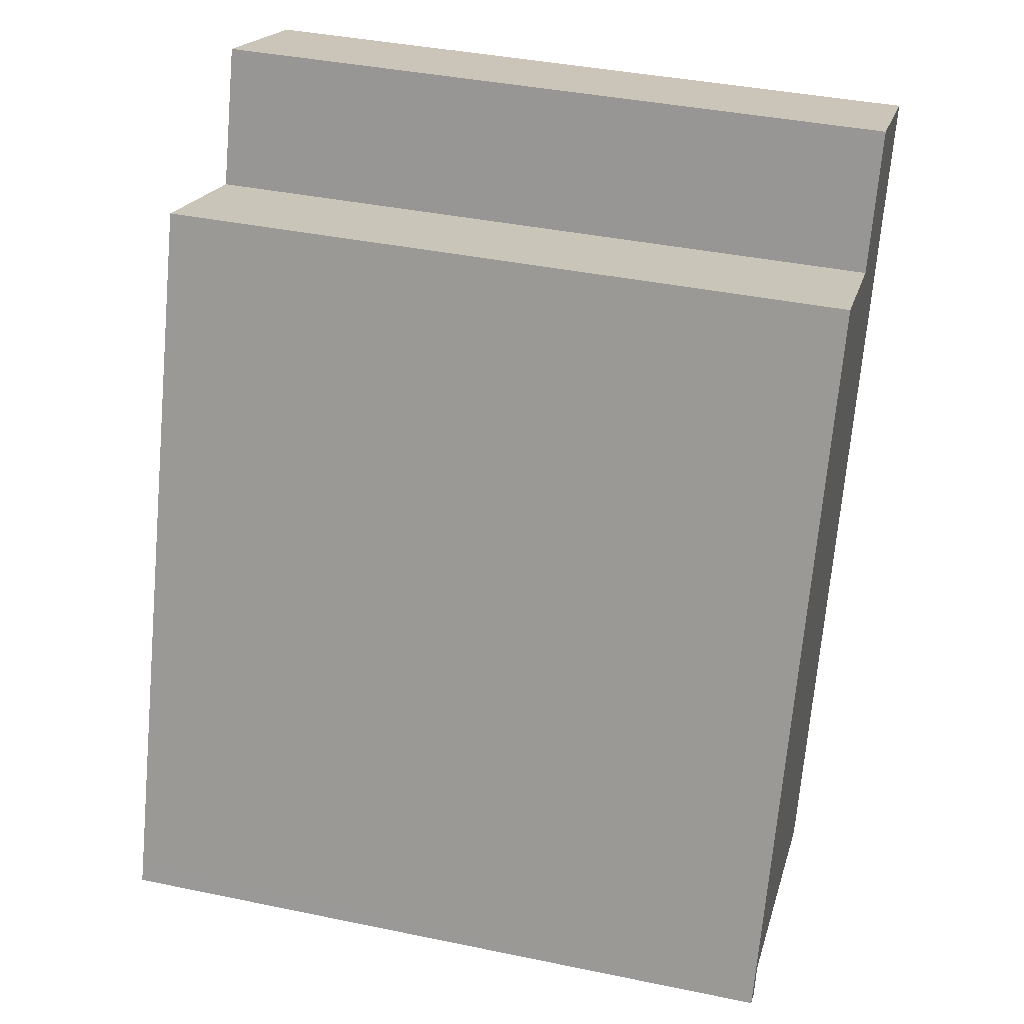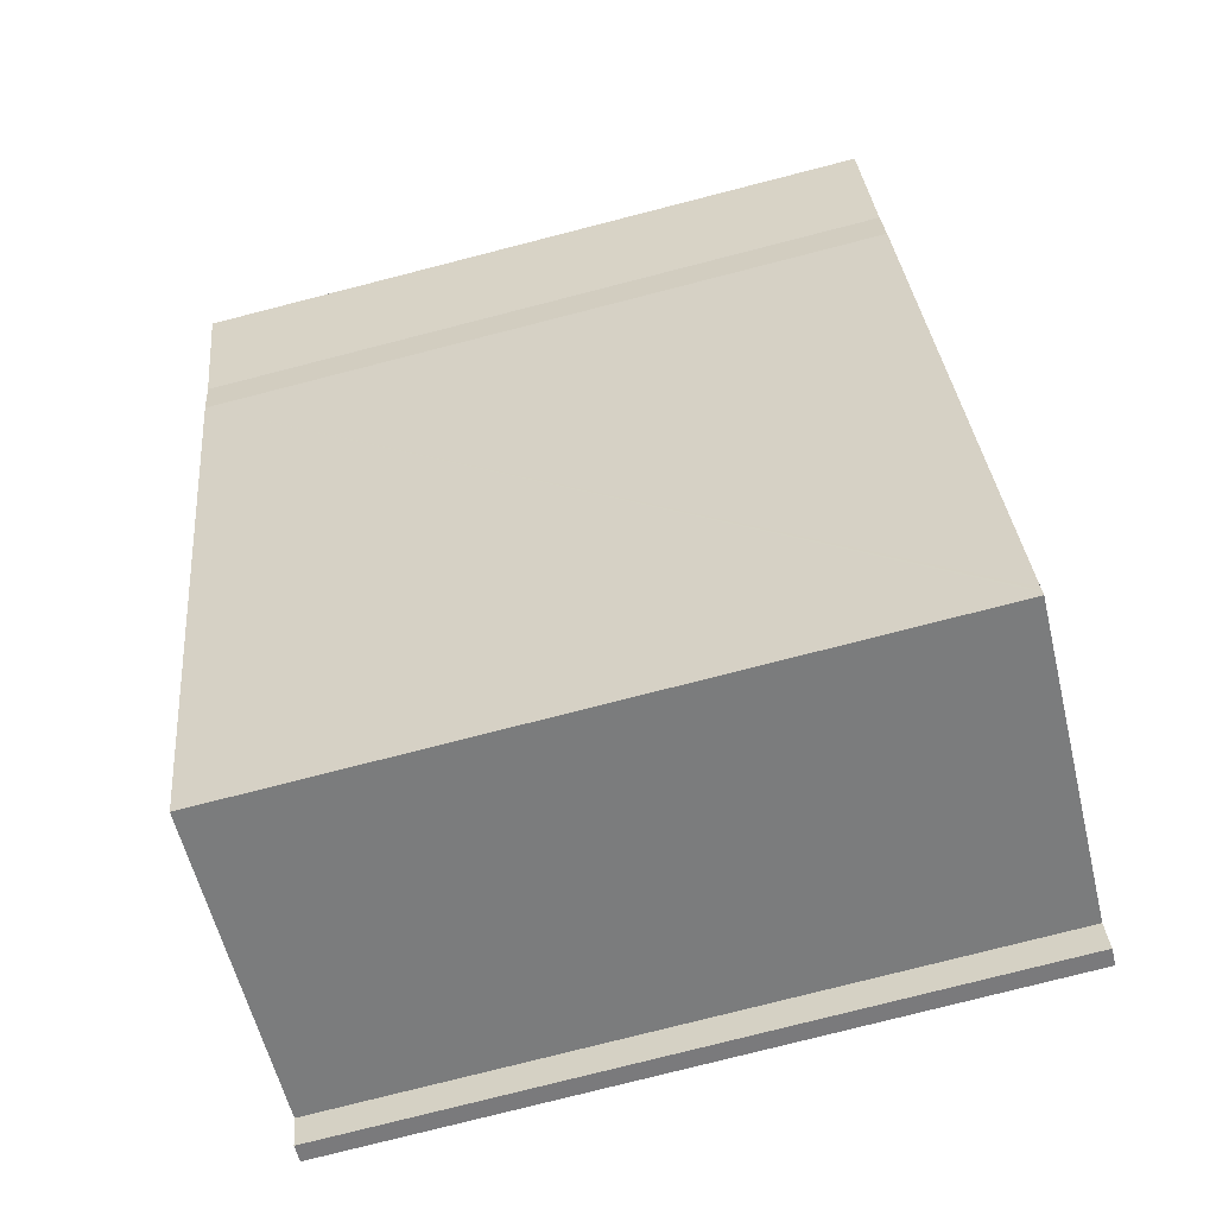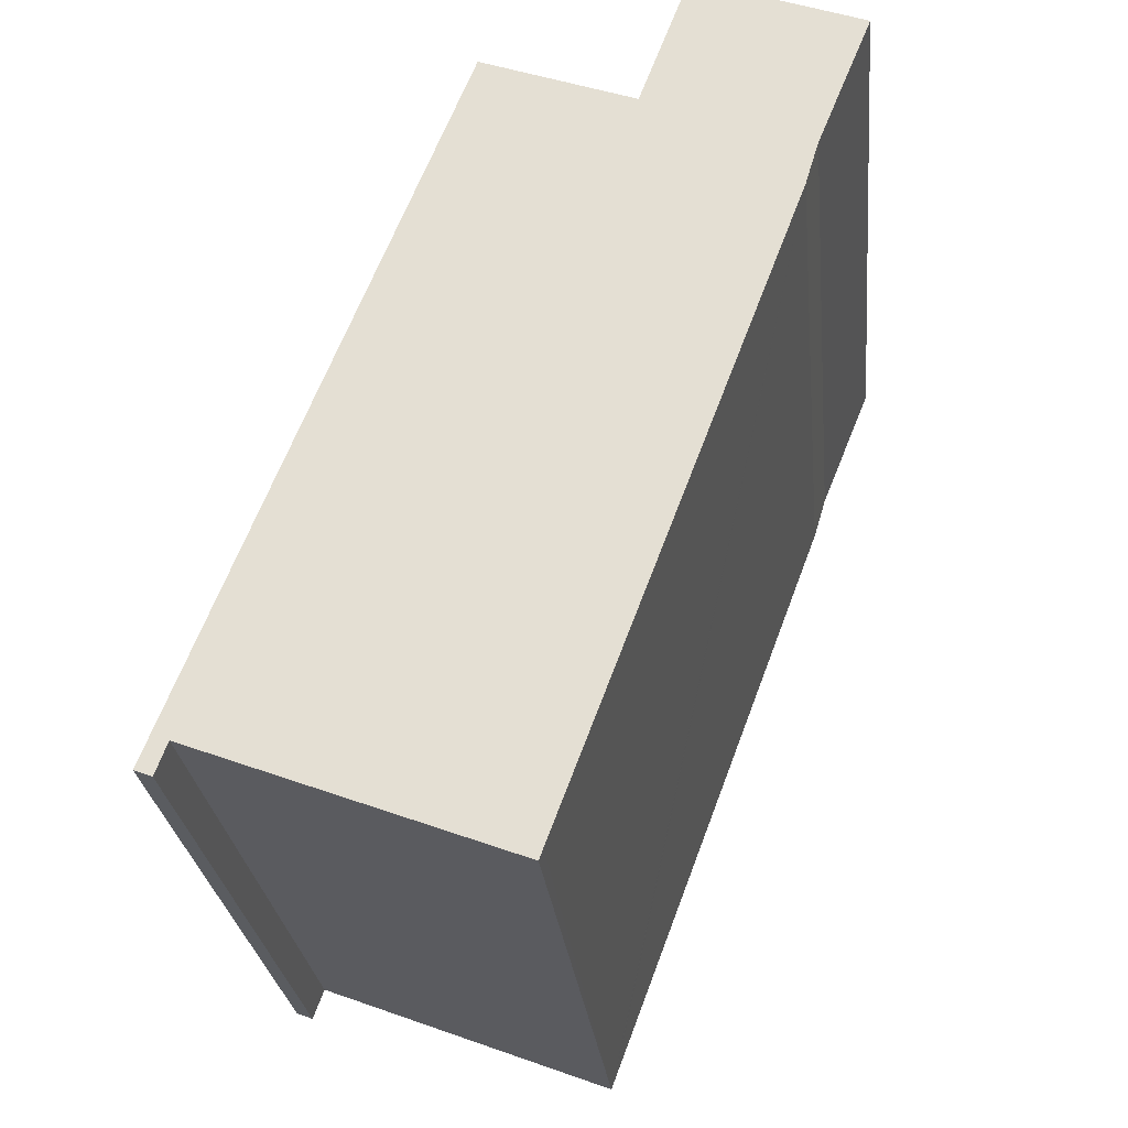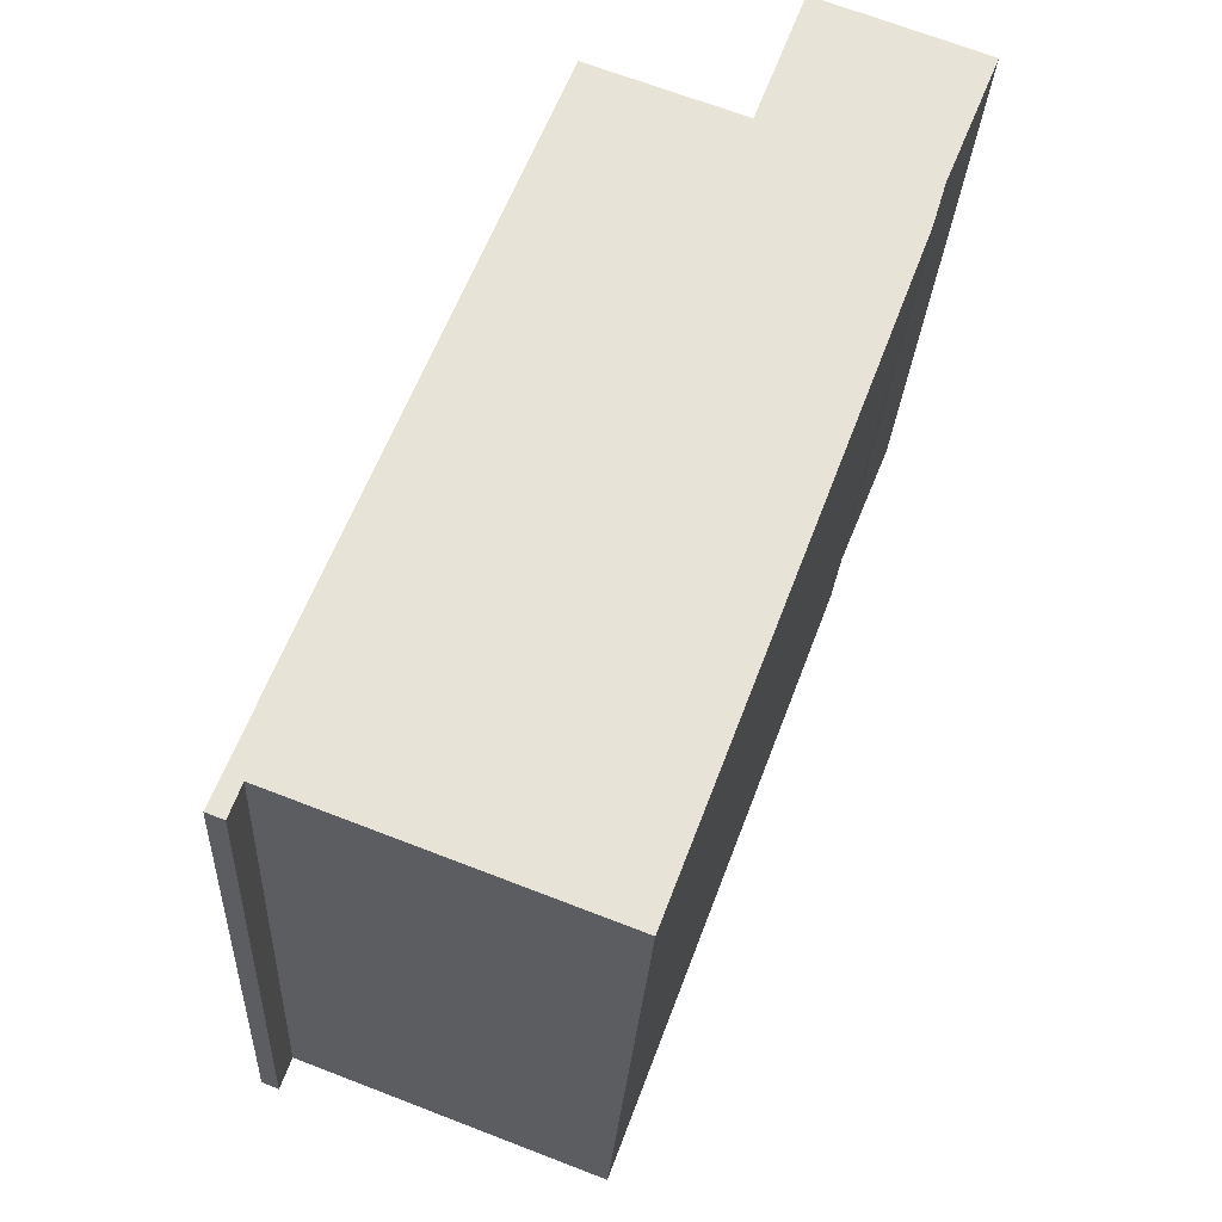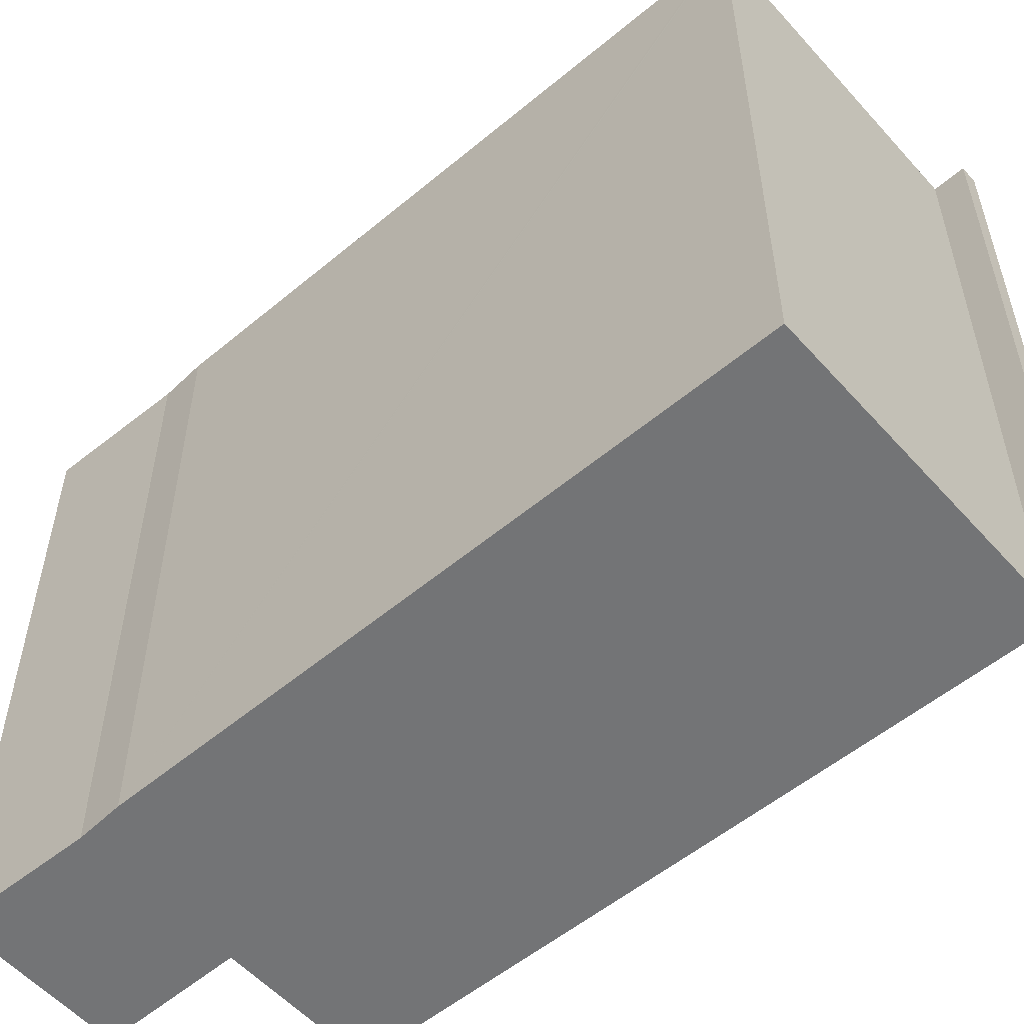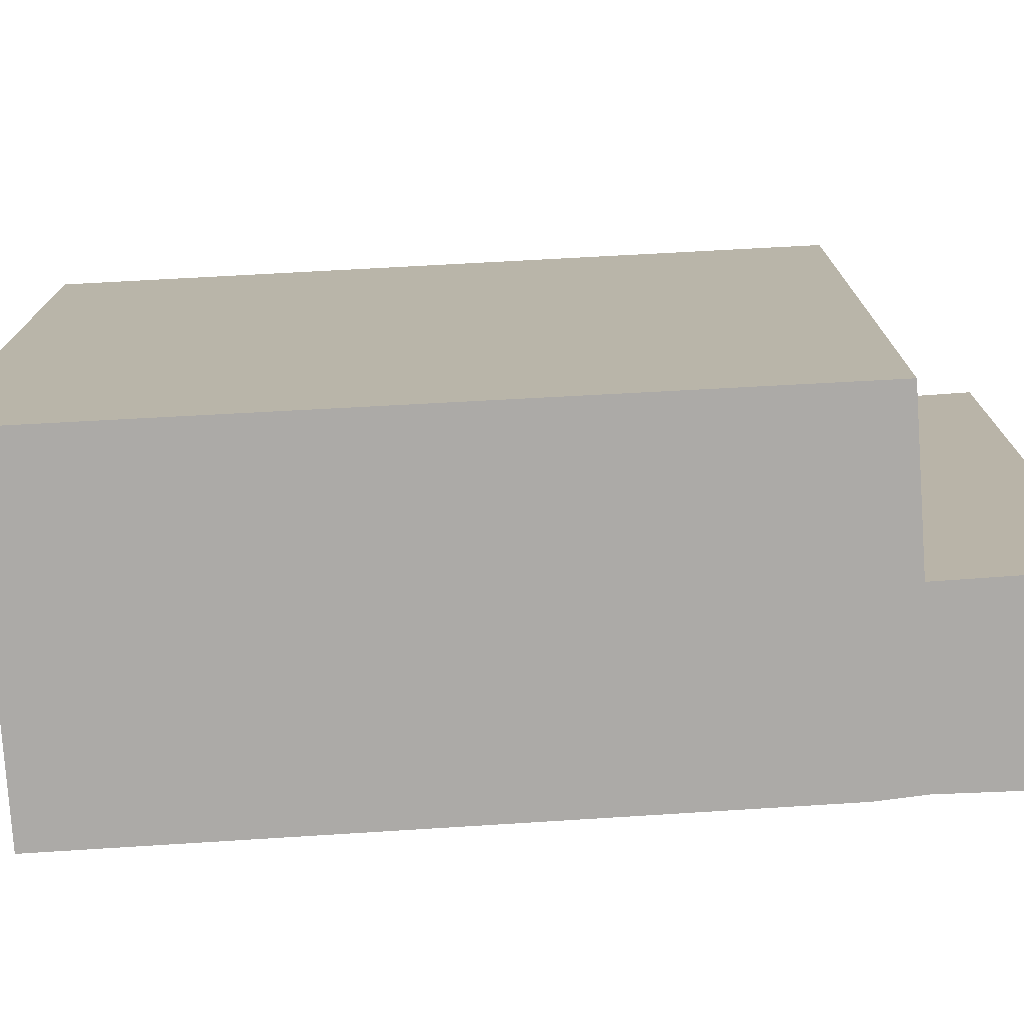
<metadata>
{"format":"obj","ext":"obj","renderer":"f3d","projection":"perspective","resolution":1024,"background":"white","views":[{"elev":39.7,"azim":-75.6,"up":"+Z"},{"elev":-78.5,"azim":104.3,"up":"+Z"},{"elev":-26.9,"azim":5.8,"up":"+Z"},{"elev":-26.6,"azim":-3.0,"up":"+Z"},{"elev":-56.1,"azim":151.8,"up":"+Y"},{"elev":-76.1,"azim":-65.7,"up":"+Y"}]}
</metadata>
<code>
v  0.152 11.51 0.389
v  0.288 11.51 -0.112
v  0 11.51 7.05e-16
v  0.432 11.51 0.285
v  0.268 11.51 0.687
v  0.481 11.51 0.42
v  5.616 11.51 -1.528
v  4.595 11.51 11.79
v  5.638 11.51 -1.469
v  5.656 11.51 -1.422
v  5.684 11.51 -1.346
v  9.614 11.51 9.102
v  7.117 11.51 10.87
v  9.838 11.51 9.847
v  7.955 11.51 13.14
v  9.846 11.51 9.866
v  10.74 11.51 12.1
v  0.288 6.858e-18 -0.112
v  0 0 0
v  5.616 9.356e-17 -1.528
v  0.481 -2.572e-17 0.42
v  4.595 -7.222e-16 11.79
v  0.268 -4.207e-17 0.687
v  0.152 -2.382e-17 0.389
v  7.117 -6.657e-16 10.87
v  7.955 -8.046e-16 13.14
v  10.74 -7.407e-16 12.1
v  9.846 -6.041e-16 9.866
v  9.838 -6.03e-16 9.847
v  9.614 -5.573e-16 9.102
v  5.684 8.242e-17 -1.346
v  5.638 8.995e-17 -1.469
v  5.656 8.707e-17 -1.422
v  0.432 -1.745e-17 0.285
g defaultobject
f 1 2 3
f 2 1 4
f 4 1 5
f 4 5 6
f 6 5 7
f 7 5 8
f 7 8 9
f 9 8 10
f 10 8 11
f 11 8 12
f 12 8 13
f 12 13 14
f 14 13 15
f 14 15 16
f 16 15 17
f 18 3 2
f 3 18 19
f 20 6 7
f 6 20 21
f 19 1 3
f 1 19 5
f 5 19 8
f 8 19 22
f 22 19 23
f 23 19 24
f 25 15 13
f 15 25 26
f 22 13 8
f 13 22 25
f 26 17 15
f 17 26 27
f 27 16 17
f 16 27 28
f 16 28 29
f 29 12 14
f 12 29 30
f 30 11 12
f 11 30 10
f 10 30 9
f 9 30 7
f 7 30 31
f 7 31 32
f 7 32 20
f 32 31 33
f 4 18 2
f 18 4 6
f 18 6 34
f 34 6 21
f 29 14 16
f 26 28 27
f 28 26 25
f 28 25 29
f 29 25 30
f 30 25 22
f 30 22 31
f 31 22 23
f 31 23 33
f 33 23 32
f 32 23 20
f 20 23 21
f 21 23 24
f 21 24 34
f 34 24 18
f 18 24 19

</code>
